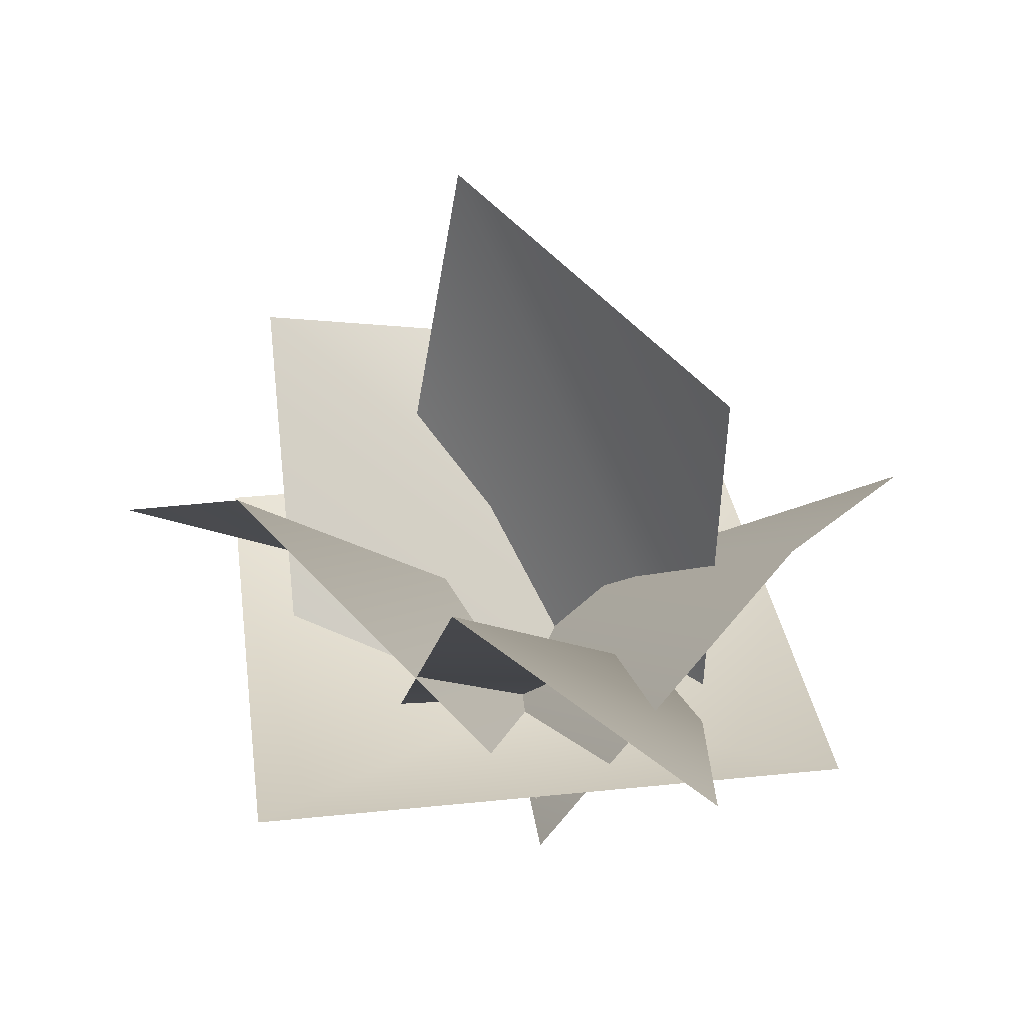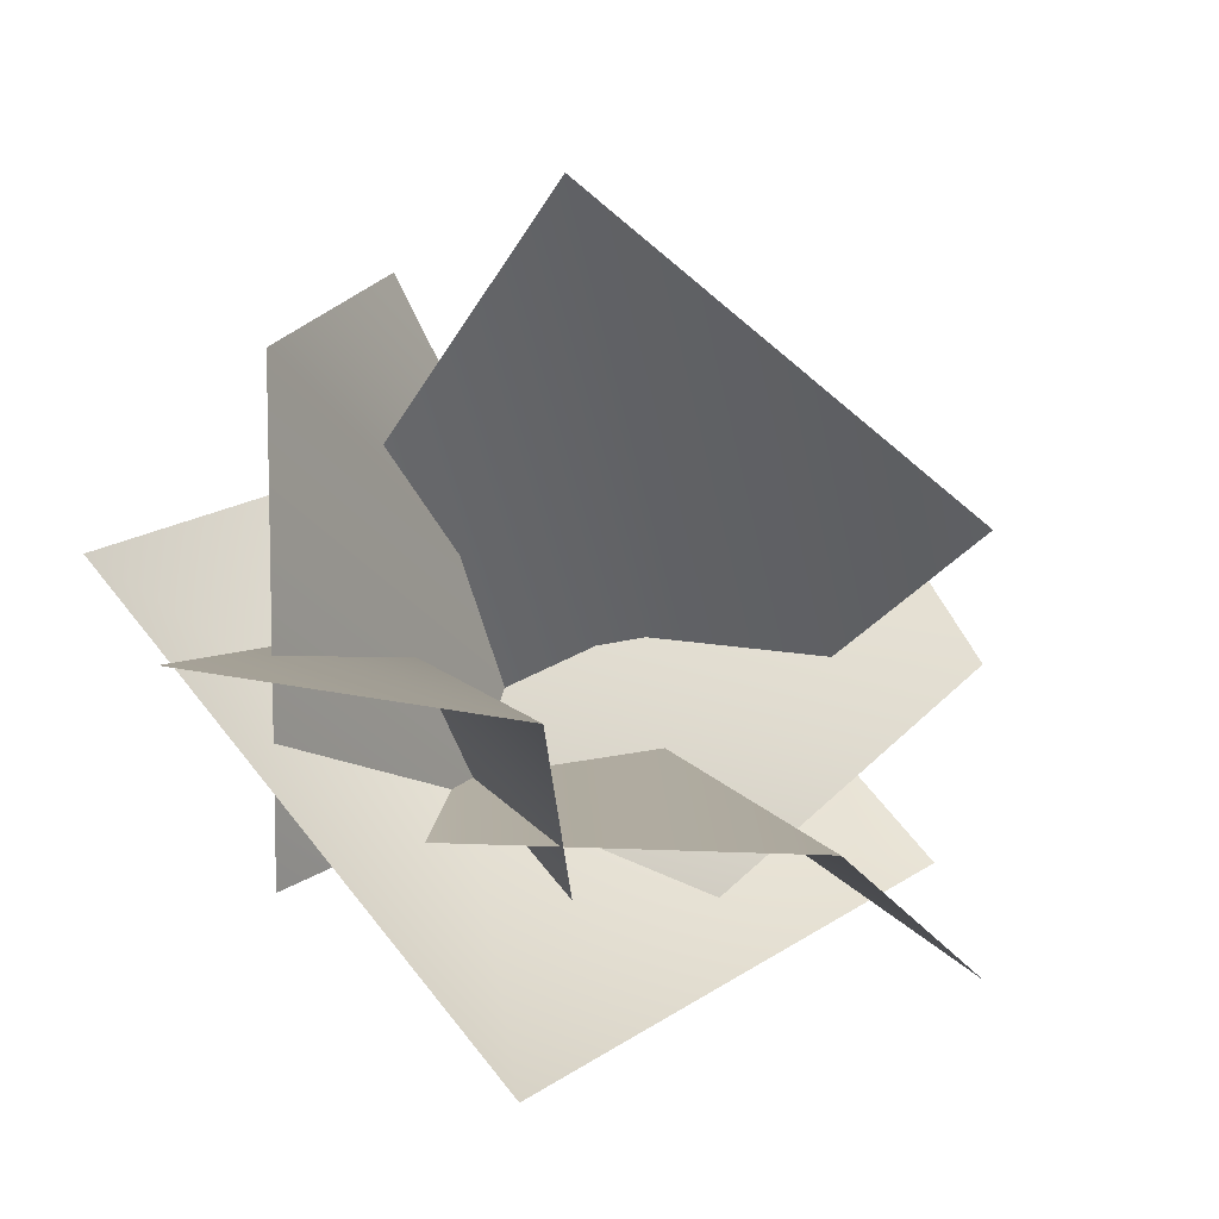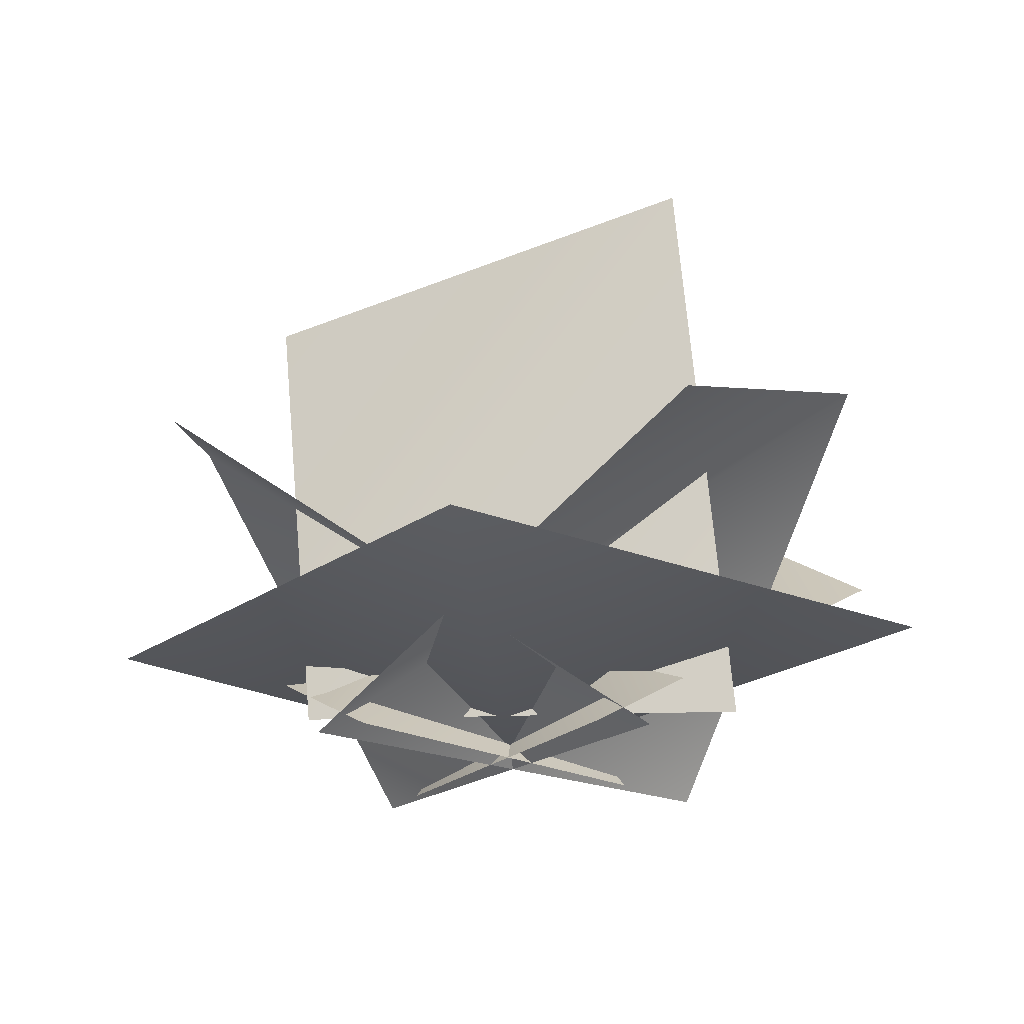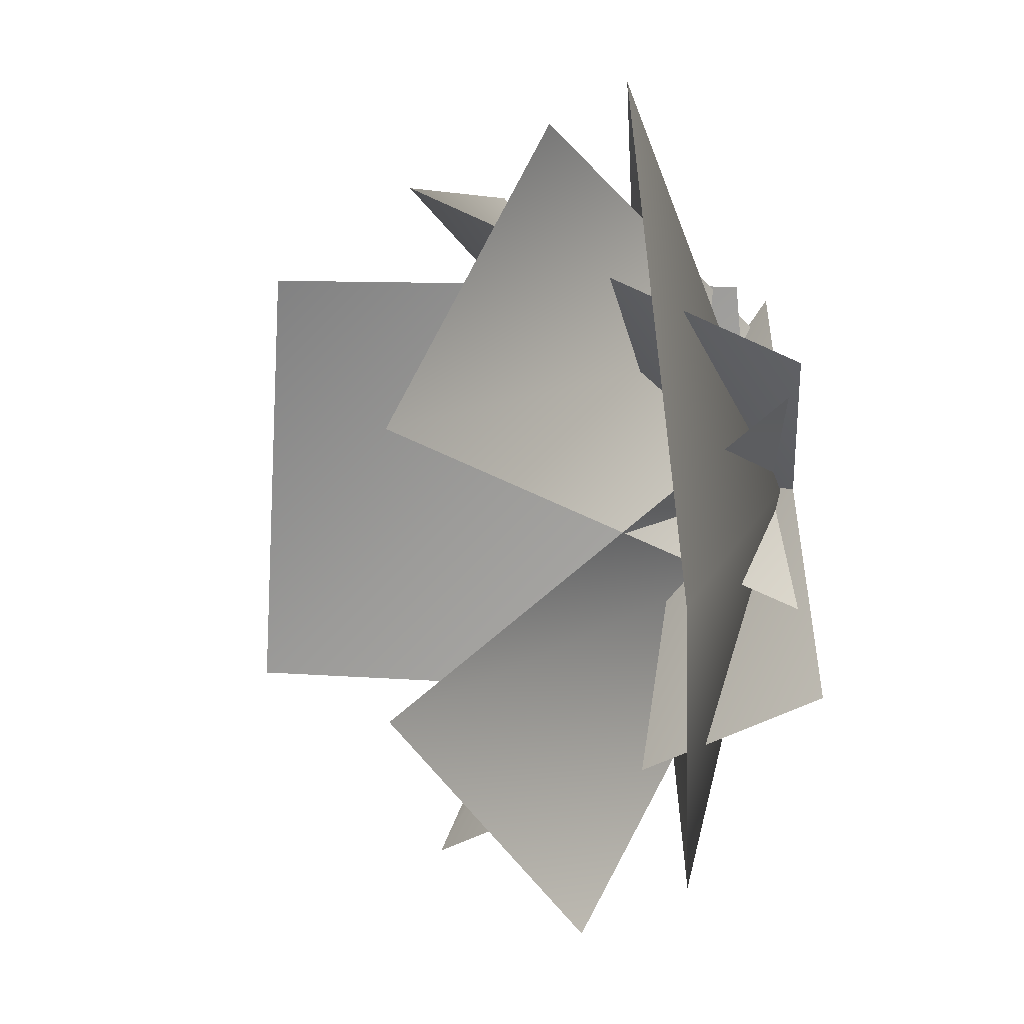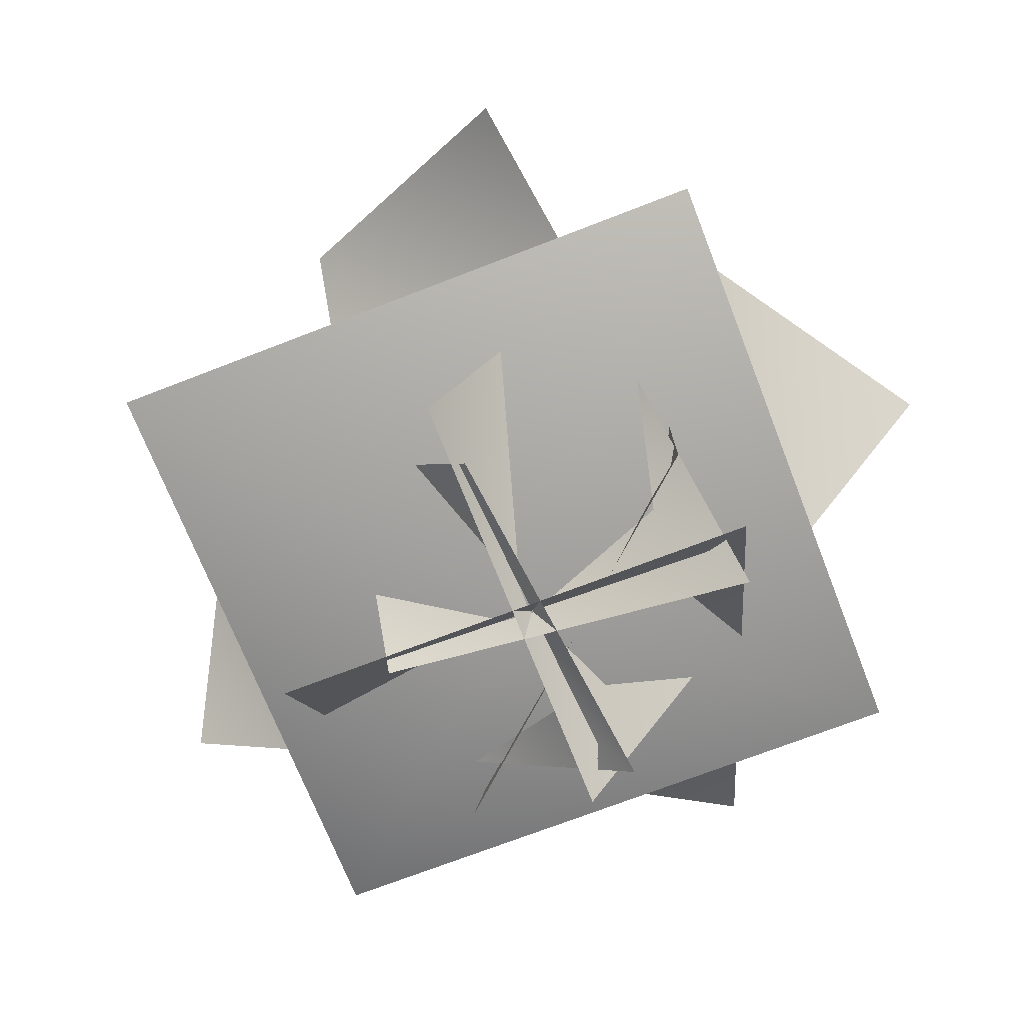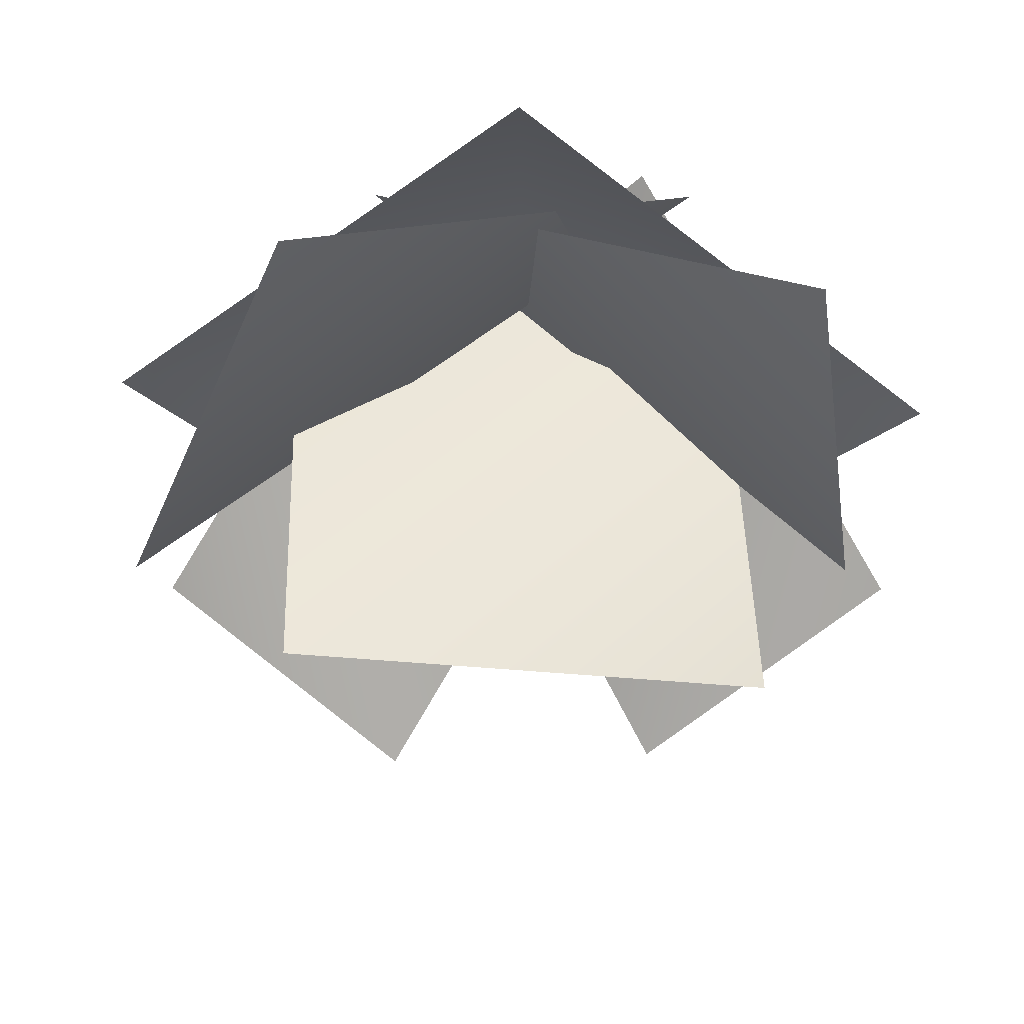
<metadata>
{"format":"obj","ext":"obj","renderer":"f3d","projection":"perspective","resolution":1024,"background":"white","views":[{"elev":33.8,"azim":-143.0,"up":"+Y"},{"elev":-46.1,"azim":152.2,"up":"+Z"},{"elev":-20.6,"azim":7.7,"up":"+Y"},{"elev":-77.3,"azim":-85.1,"up":"+Z"},{"elev":-70.7,"azim":-113.7,"up":"+Y"},{"elev":53.1,"azim":-177.1,"up":"+Z"}]}
</metadata>
<code>
o kusamura1_kusamura1_kusamura.png
v -1.364 0.5822 -0.6971
v -0.5175 1.152 -1.005
v -0.4057 -0.1583 0.6708
v 0.3694 -0.1583 -0.2864
v -0.4057 -0.1584 -0.3456
v 0.3694 -0.1584 0.6116
v 0.4059 1.231 -1.003
v 1.27 0.6931 -0.7204
v -0.9712 0.7592 1.135
v 0.5279 -0.1583 0.5279
v -1.135 1.063 0.0794
v -0.5279 -0.1583 -0.5279
v 0.7217 0.7391 1.24
v -0.5765 -0.1583 0.5765
v 1.24 1.176 0.08672
v 0.5765 -0.1583 -0.5765
v 0.8005 -0.034 0.2011
v -0.6752 -0.034 0.2953
v 0.6477 1.786 0.526
v -0.861 1.541 0.07116
v 0 0.3064 -1.432
v -1.432 0.3064 0
v 1.425 0.3064 0
v 0 -0.1144 -0
v 0 0.3064 1.425
f 1 3 2
f 2 3 4
f 5 6 7
f 7 6 8
f 9 10 11
f 11 10 12
f 13 15 14
f 14 15 16
f 17 19 18
f 18 19 20
f 22 24 21
f 25 24 22
f 23 24 25
f 21 24 23

</code>
